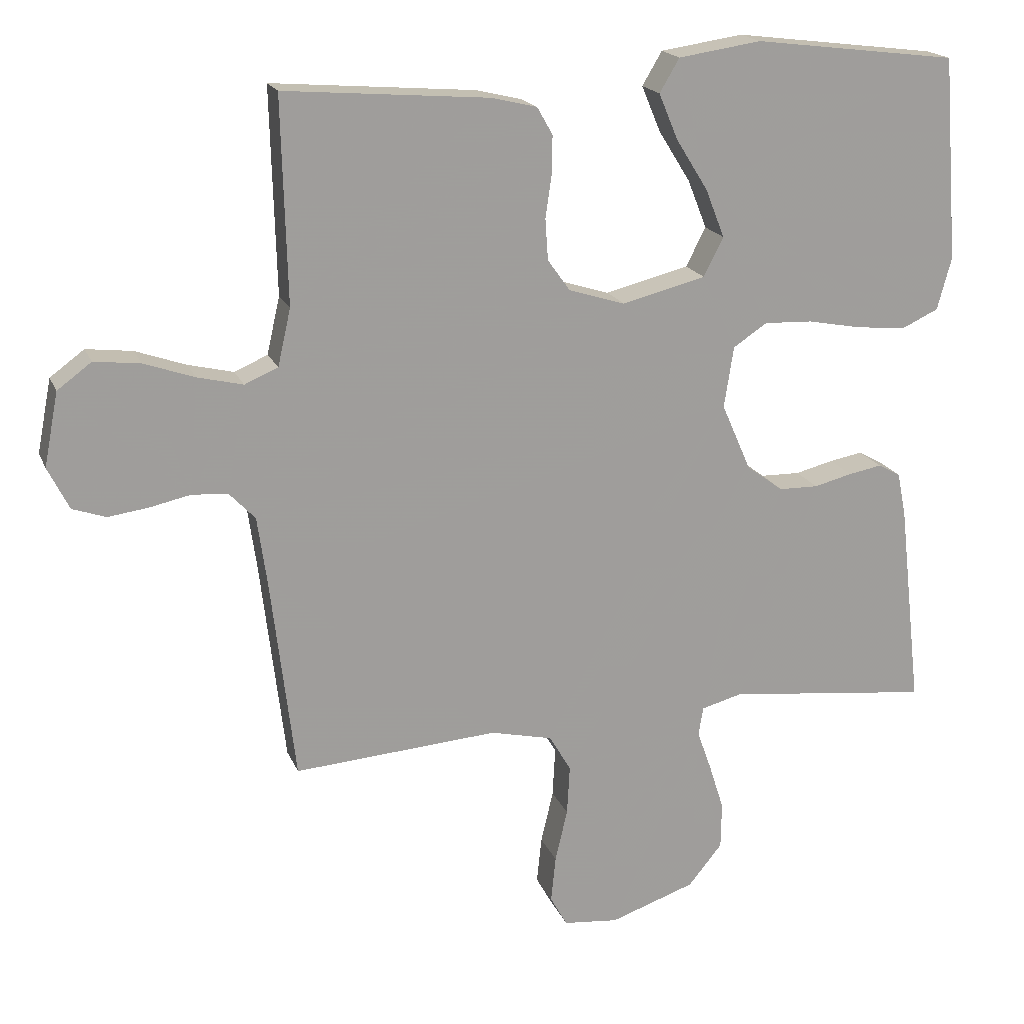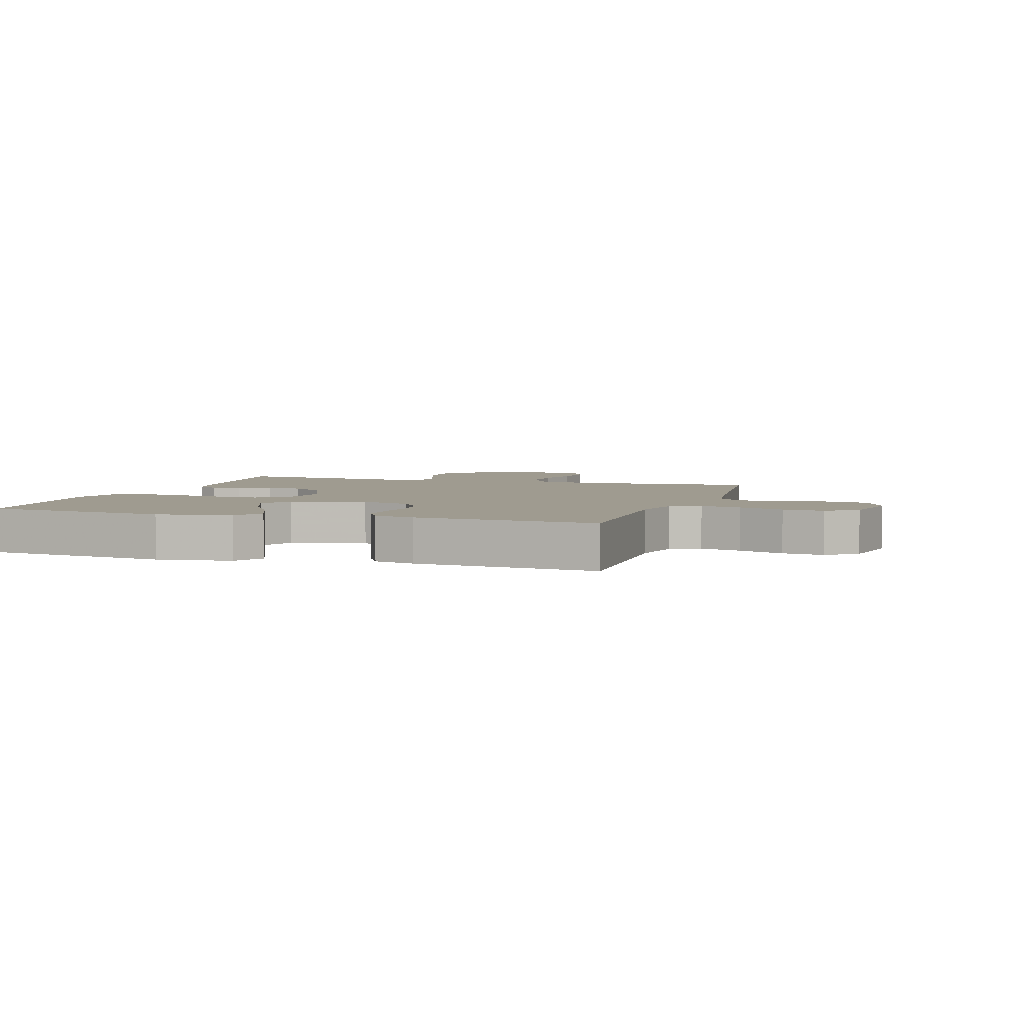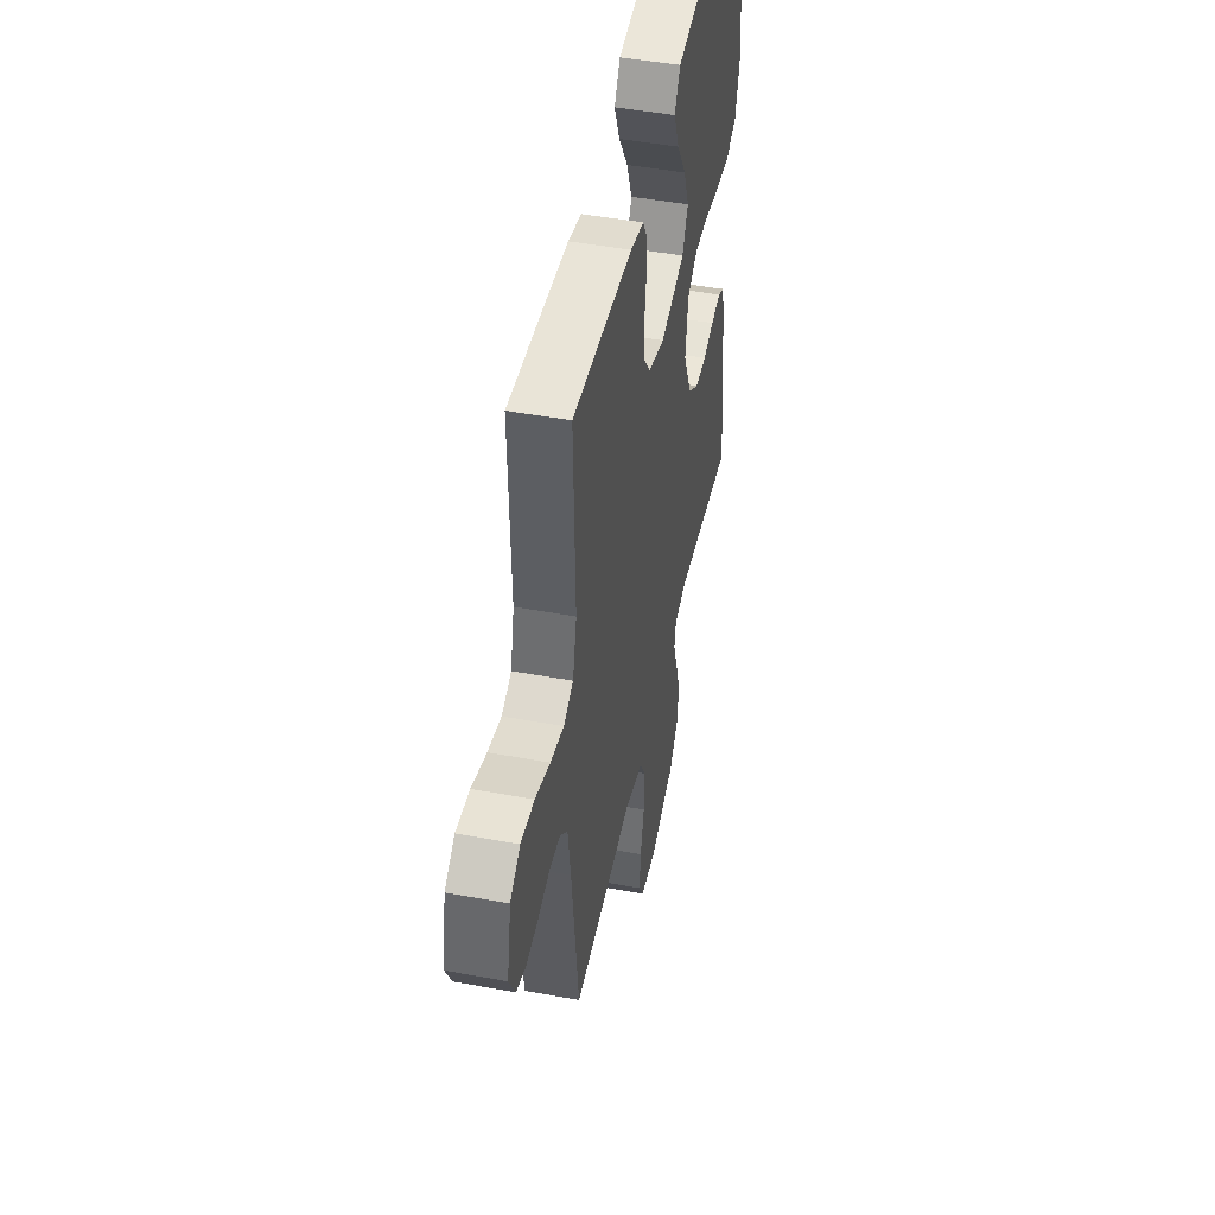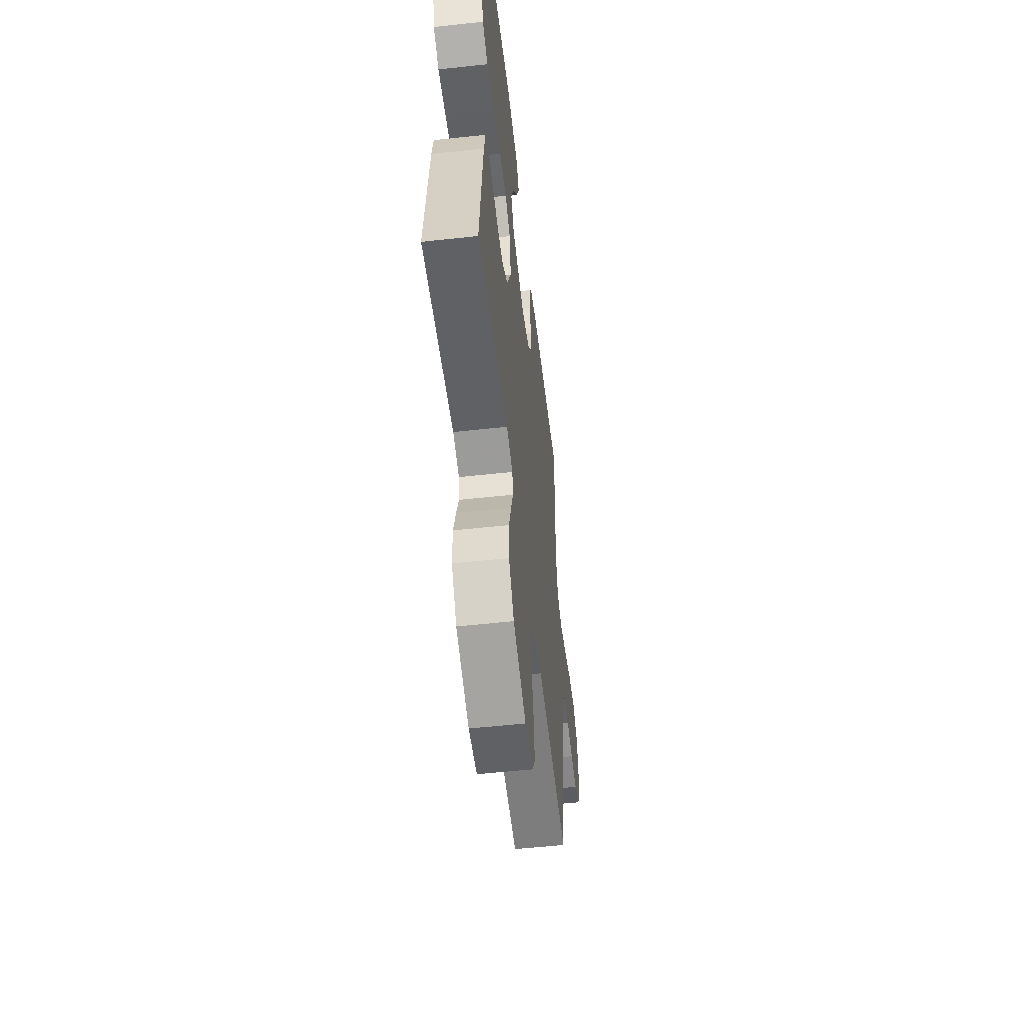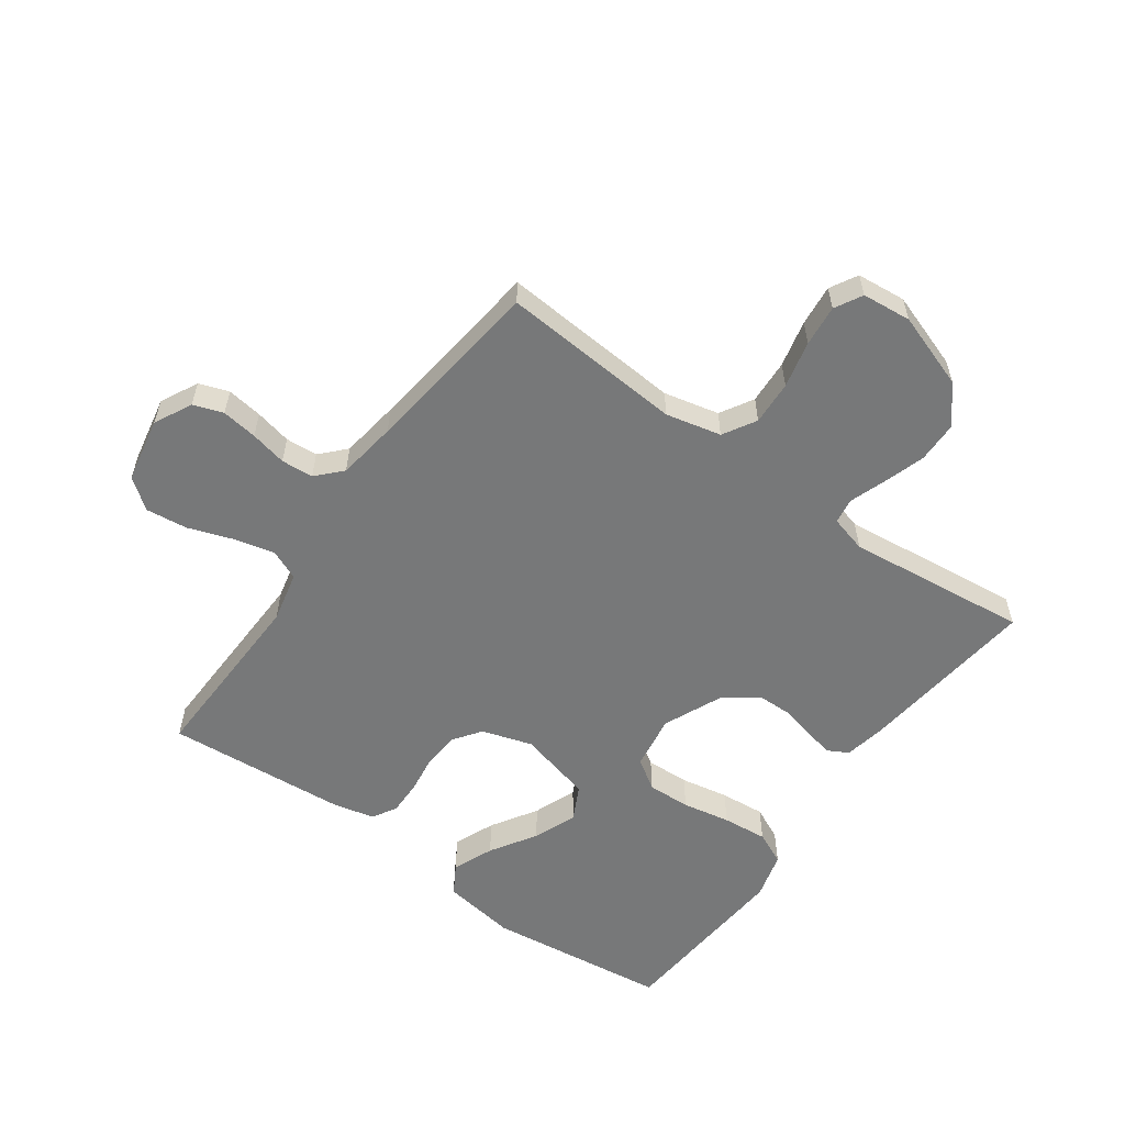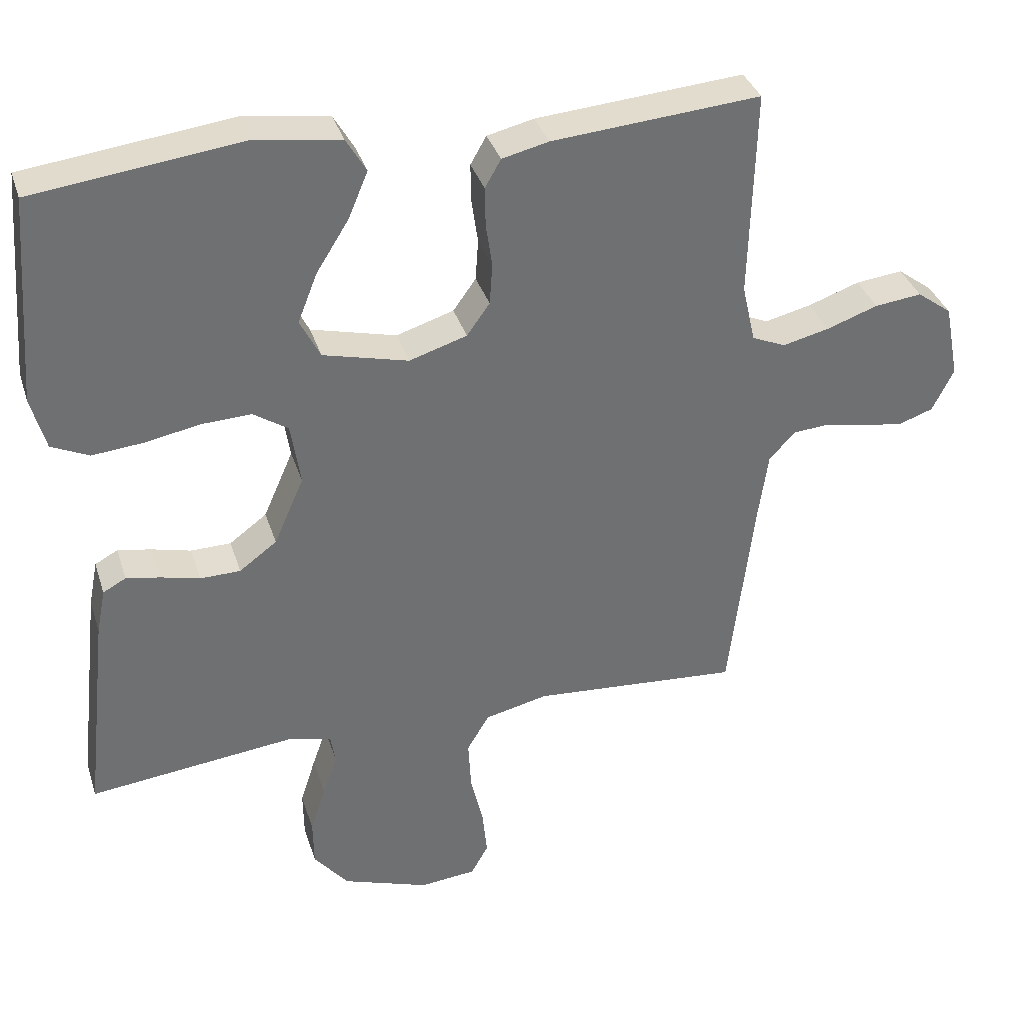
<metadata>
{"format":"obj","ext":"obj","renderer":"f3d","projection":"perspective","resolution":1024,"background":"white","views":[{"elev":18.5,"azim":162.4,"up":"+Z"},{"elev":4.1,"azim":17.8,"up":"+Y"},{"elev":47.0,"azim":101.8,"up":"+Z"},{"elev":-55.0,"azim":-83.4,"up":"+Z"},{"elev":-57.4,"azim":144.3,"up":"+Y"},{"elev":35.4,"azim":-16.7,"up":"+Z"}]}
</metadata>
<code>
v 0.5 0.07 0.5
v 0.492 0.07 0.2
v 0.511 0.07 0.116
v 0.56 0.07 0.095
v 0.627 0.07 0.111
v 0.701 0.07 0.137
v 0.769 0.07 0.145
v 0.819 0.07 0.108
v 0.84 0.07 0
v 0.809 0.07 -0.062
v 0.76 0.07 -0.079
v 0.701 0.07 -0.071
v 0.641 0.07 -0.058
v 0.588 0.07 -0.062
v 0.55 0.07 -0.102
v 0.536 0.07 -0.2
v 0.5 0.07 -0.5
v 0.2 0.07 -0.478
v 0.109 0.07 -0.499
v 0.077 0.07 -0.553
v 0.081 0.07 -0.626
v 0.099 0.07 -0.703
v 0.106 0.07 -0.771
v 0.081 0.07 -0.816
v 0 0.07 -0.824
v -0.125 0.07 -0.781
v -0.175 0.07 -0.72
v -0.176 0.07 -0.652
v -0.154 0.07 -0.583
v -0.133 0.07 -0.524
v -0.14 0.07 -0.482
v -0.2 0.07 -0.466
v -0.5 0.07 -0.5
v -0.466 0.07 -0.2
v -0.453 0.07 -0.134
v -0.42 0.07 -0.116
v -0.371 0.07 -0.125
v -0.315 0.07 -0.139
v -0.257 0.07 -0.138
v -0.203 0.07 -0.098
v -0.16 0.07 0
v -0.174 0.07 0.09
v -0.224 0.07 0.123
v -0.295 0.07 0.12
v -0.374 0.07 0.105
v -0.448 0.07 0.098
v -0.502 0.07 0.123
v -0.523 0.07 0.2
v -0.5 0.07 0.5
v -0.2 0.07 0.537
v -0.078 0.07 0.519
v -0.049 0.07 0.47
v -0.077 0.07 0.403
v -0.124 0.07 0.328
v -0.152 0.07 0.257
v -0.123 0.07 0.2
v 0 0.07 0.169
v 0.083 0.07 0.195
v 0.116 0.07 0.241
v 0.12 0.07 0.301
v 0.111 0.07 0.363
v 0.11 0.07 0.42
v 0.133 0.07 0.46
v 0.2 0.07 0.476
v 0.5 0 0.5
v 0.492 0 0.2
v 0.511 0 0.116
v 0.56 0 0.095
v 0.627 0 0.111
v 0.701 0 0.137
v 0.769 0 0.145
v 0.819 0 0.108
v 0.84 0 0
v 0.809 0 -0.062
v 0.76 0 -0.079
v 0.701 0 -0.071
v 0.641 0 -0.058
v 0.588 0 -0.062
v 0.55 0 -0.102
v 0.536 0 -0.2
v 0.5 0 -0.5
v 0.2 0 -0.478
v 0.109 0 -0.499
v 0.077 0 -0.553
v 0.081 0 -0.626
v 0.099 0 -0.703
v 0.106 0 -0.771
v 0.081 0 -0.816
v 0 0 -0.824
v -0.125 0 -0.781
v -0.175 0 -0.72
v -0.176 0 -0.652
v -0.154 0 -0.583
v -0.133 0 -0.524
v -0.14 0 -0.482
v -0.2 0 -0.466
v -0.5 0 -0.5
v -0.466 0 -0.2
v -0.453 0 -0.134
v -0.42 0 -0.116
v -0.371 0 -0.125
v -0.315 0 -0.139
v -0.257 0 -0.138
v -0.203 0 -0.098
v -0.16 0 0
v -0.174 0 0.09
v -0.224 0 0.123
v -0.295 0 0.12
v -0.374 0 0.105
v -0.448 0 0.098
v -0.502 0 0.123
v -0.523 0 0.2
v -0.5 0 0.5
v -0.2 0 0.537
v -0.078 0 0.519
v -0.049 0 0.47
v -0.077 0 0.403
v -0.124 0 0.328
v -0.152 0 0.257
v -0.123 0 0.2
v 0 0 0.169
v 0.083 0 0.195
v 0.116 0 0.241
v 0.12 0 0.301
v 0.111 0 0.363
v 0.11 0 0.42
v 0.133 0 0.46
v 0.2 0 0.476
f 64 1 2
f 63 64 2
f 62 63 2
f 61 62 2
f 60 61 2
f 59 60 2 3
f 58 59 3 4
f 57 58 4
f 52 53 54
f 51 52 54
f 50 51 54
f 49 50 54
f 48 49 54
f 47 48 54
f 46 47 54
f 45 46 54
f 44 45 54
f 43 44 54 55
f 42 43 55 56
f 36 37 38
f 35 36 38
f 34 35 38
f 33 34 38
f 32 33 38
f 31 32 38 39
f 28 29 30
f 27 28 30
f 26 27 30
f 25 26 30
f 24 25 30
f 23 24 30
f 22 23 30
f 21 22 30
f 20 21 30 31
f 31 39 40
f 20 31 40
f 19 20 40
f 16 17 18
f 19 40 41
f 18 19 41
f 16 18 41
f 15 16 41
f 11 12 13
f 10 11 13
f 9 10 13
f 8 9 13
f 7 8 13
f 6 7 13
f 5 6 13
f 4 5 13 14
f 42 56 57
f 41 42 57
f 15 41 57
f 14 15 57
f 4 14 57
f 66 65 128
f 66 128 127
f 66 127 126
f 66 126 125
f 66 125 124
f 67 66 124 123
f 68 67 123 122
f 68 122 121
f 118 117 116
f 118 116 115
f 118 115 114
f 118 114 113
f 118 113 112
f 118 112 111
f 118 111 110
f 118 110 109
f 118 109 108
f 119 118 108 107
f 120 119 107 106
f 102 101 100
f 102 100 99
f 102 99 98
f 102 98 97
f 102 97 96
f 103 102 96 95
f 94 93 92
f 94 92 91
f 94 91 90
f 94 90 89
f 94 89 88
f 94 88 87
f 94 87 86
f 94 86 85
f 95 94 85 84
f 104 103 95
f 104 95 84
f 104 84 83
f 82 81 80
f 105 104 83
f 105 83 82
f 105 82 80
f 105 80 79
f 77 76 75
f 77 75 74
f 77 74 73
f 77 73 72
f 77 72 71
f 77 71 70
f 77 70 69
f 78 77 69 68
f 121 120 106
f 121 106 105
f 121 105 79
f 121 79 78
f 121 78 68
f 1 65 66 2
f 2 66 67 3
f 3 67 68 4
f 4 68 69 5
f 5 69 70 6
f 6 70 71 7
f 7 71 72 8
f 8 72 73 9
f 9 73 74 10
f 10 74 75 11
f 11 75 76 12
f 12 76 77 13
f 13 77 78 14
f 14 78 79 15
f 15 79 80 16
f 16 80 81 17
f 17 81 82 18
f 18 82 83 19
f 19 83 84 20
f 20 84 85 21
f 21 85 86 22
f 22 86 87 23
f 23 87 88 24
f 24 88 89 25
f 25 89 90 26
f 26 90 91 27
f 27 91 92 28
f 28 92 93 29
f 29 93 94 30
f 30 94 95 31
f 31 95 96 32
f 32 96 97 33
f 33 97 98 34
f 34 98 99 35
f 35 99 100 36
f 36 100 101 37
f 37 101 102 38
f 38 102 103 39
f 39 103 104 40
f 40 104 105 41
f 41 105 106 42
f 42 106 107 43
f 43 107 108 44
f 44 108 109 45
f 45 109 110 46
f 46 110 111 47
f 47 111 112 48
f 48 112 113 49
f 49 113 114 50
f 50 114 115 51
f 51 115 116 52
f 52 116 117 53
f 53 117 118 54
f 54 118 119 55
f 55 119 120 56
f 56 120 121 57
f 57 121 122 58
f 58 122 123 59
f 59 123 124 60
f 60 124 125 61
f 61 125 126 62
f 62 126 127 63
f 63 127 128 64
f 64 128 65 1

</code>
